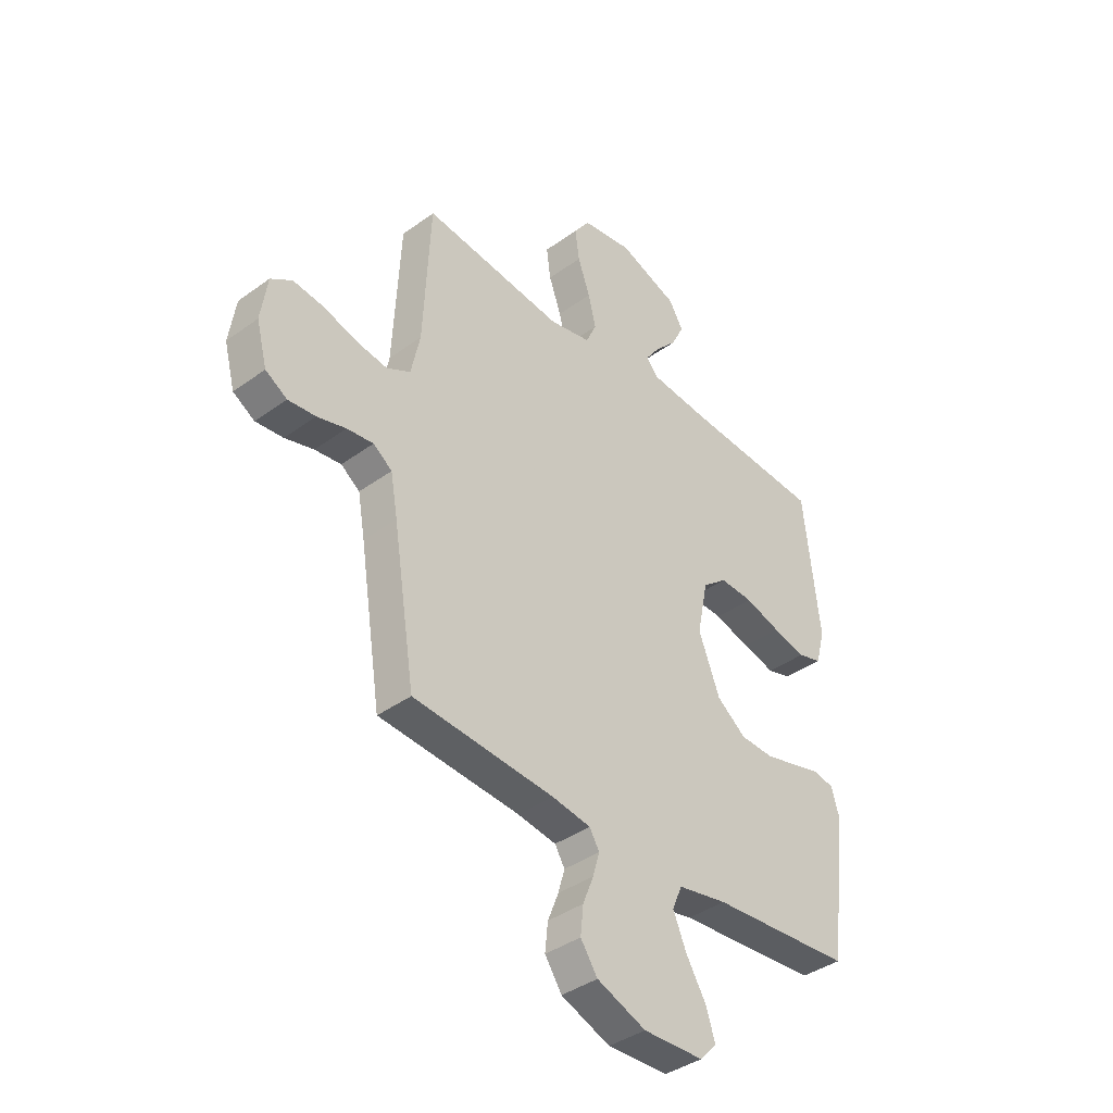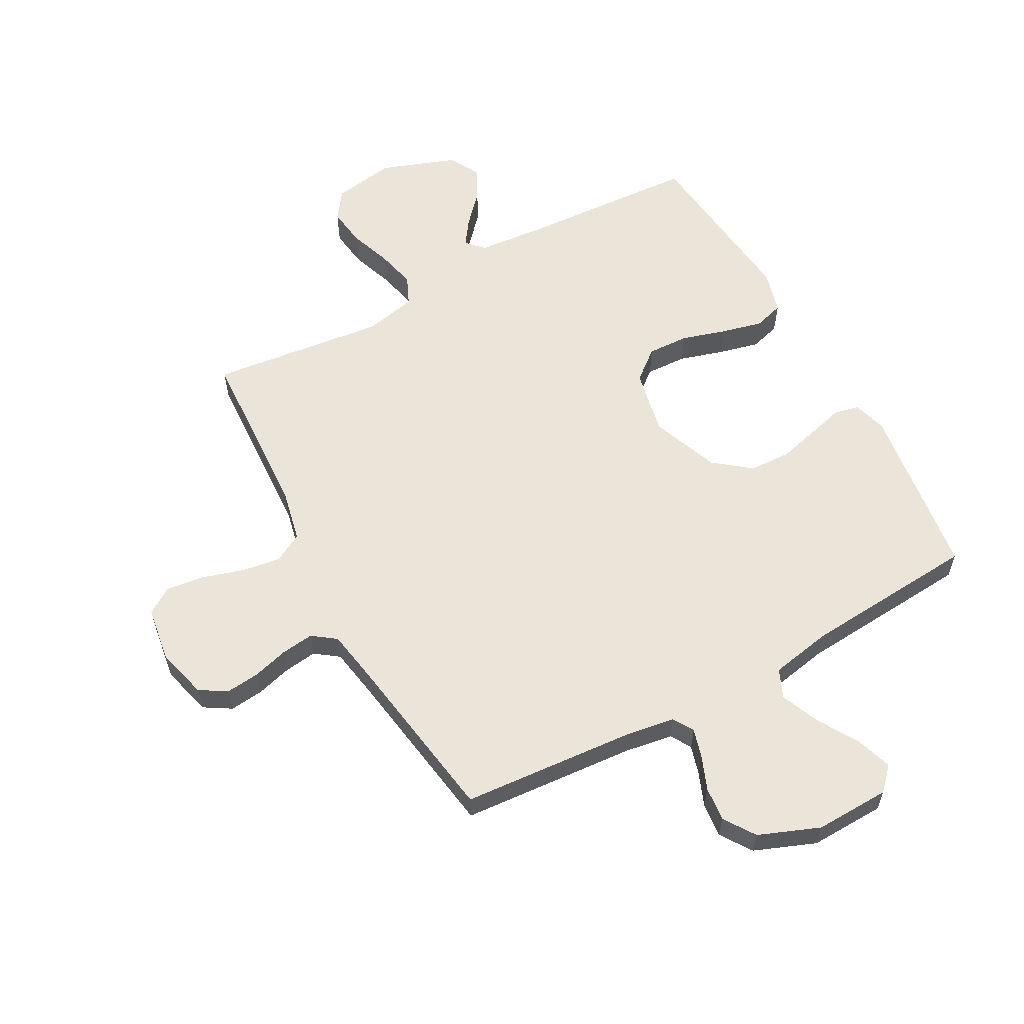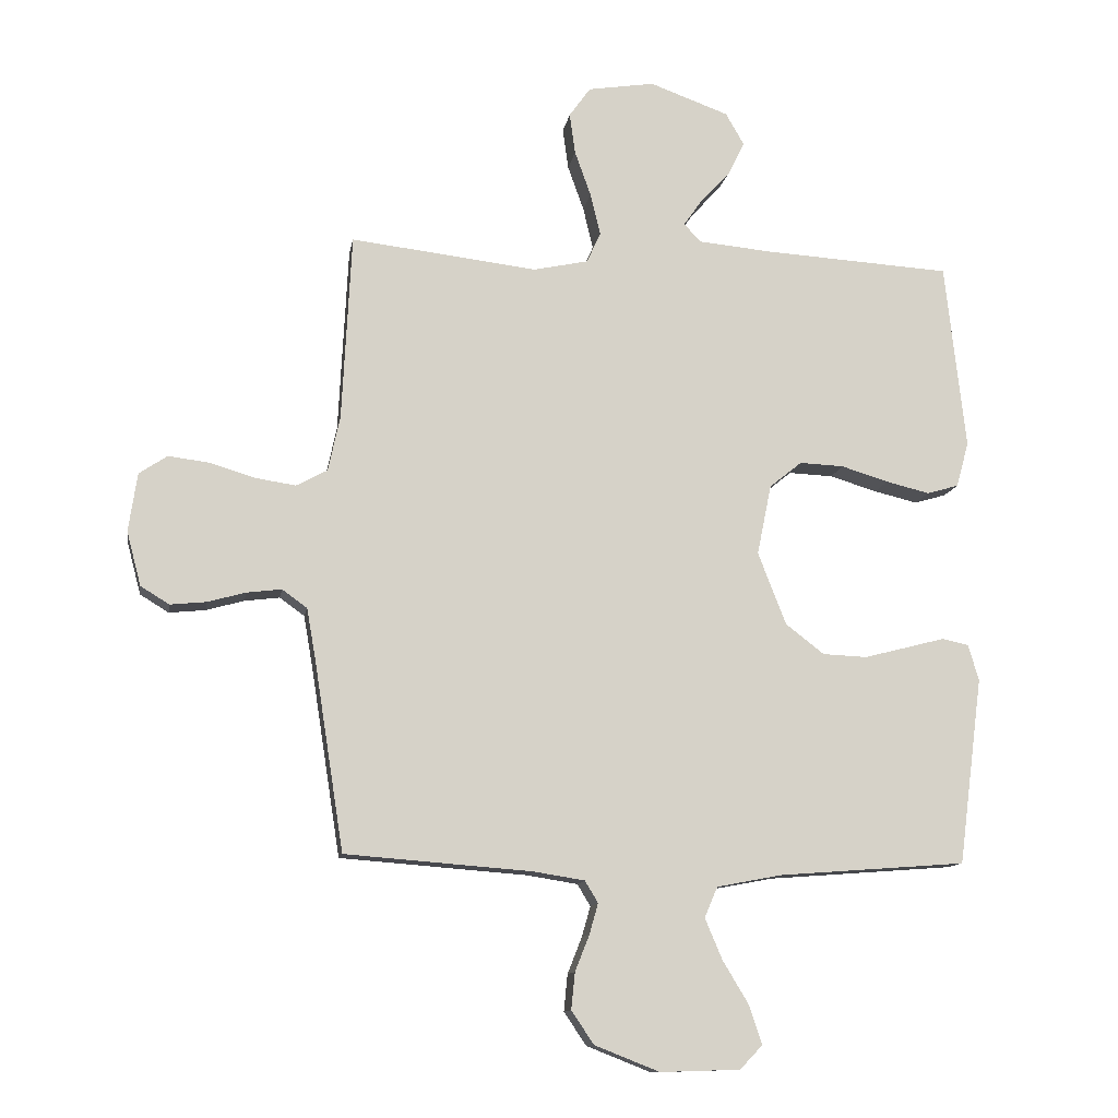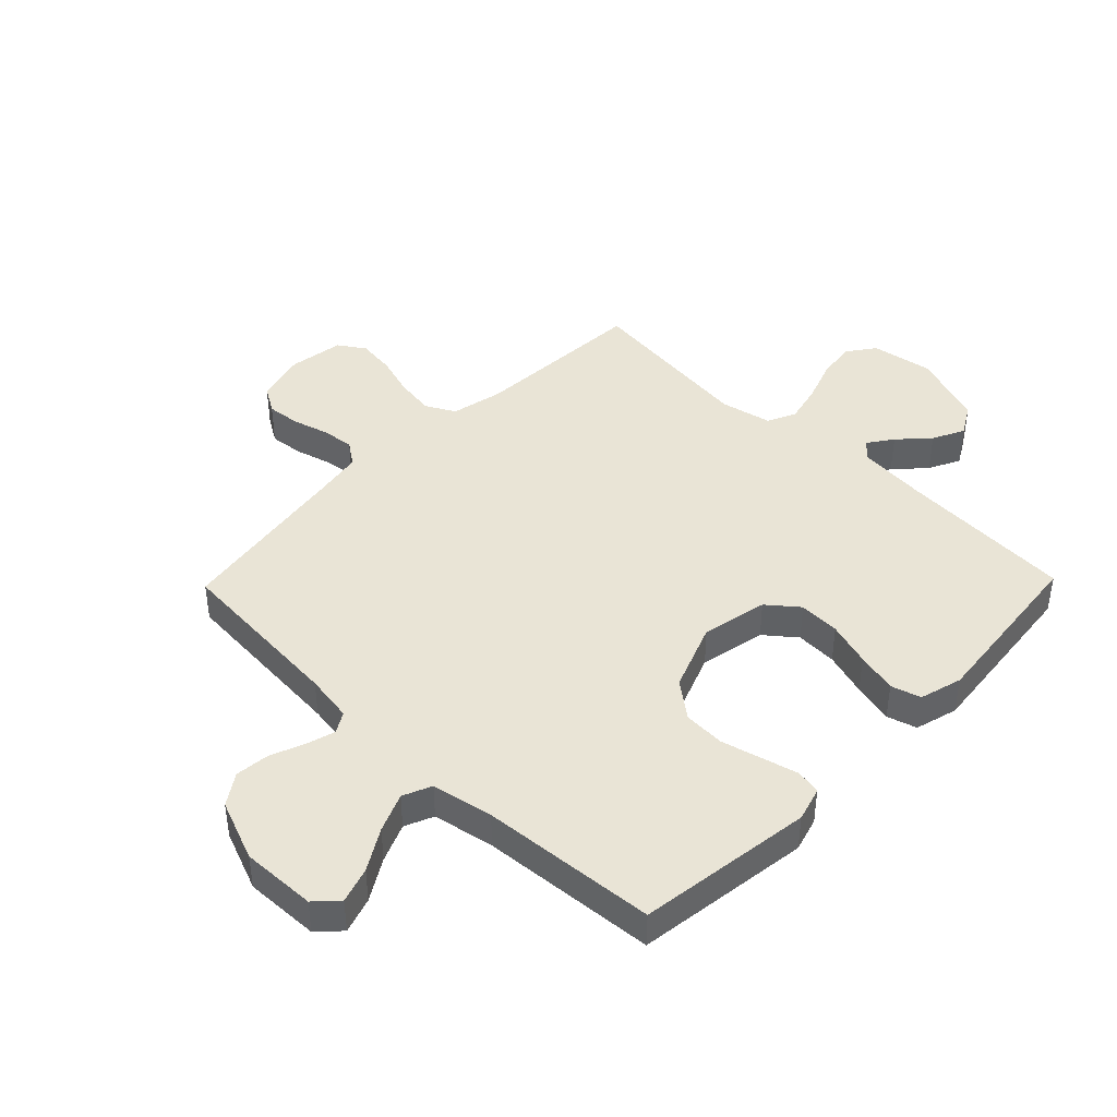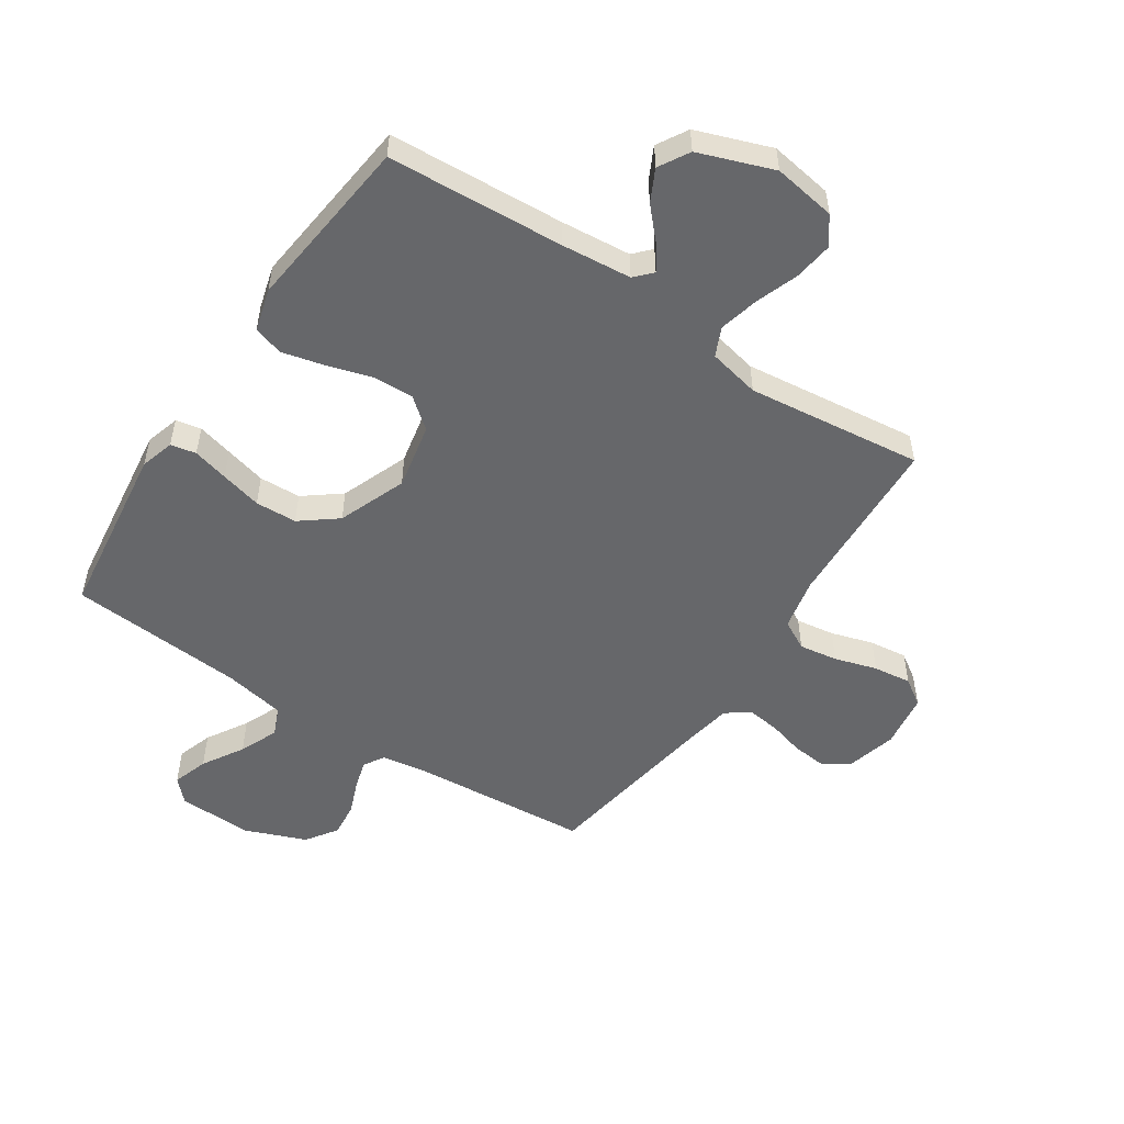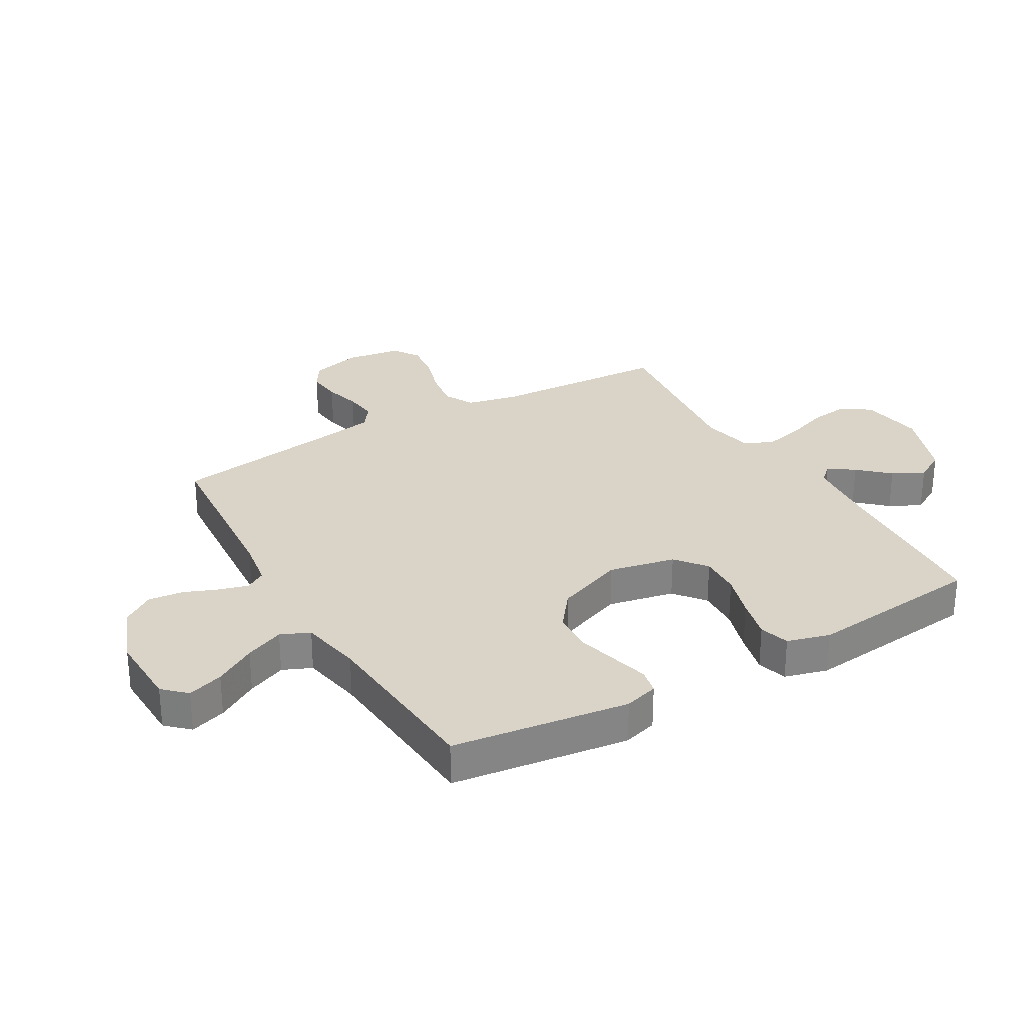
<metadata>
{"format":"obj","ext":"obj","renderer":"f3d","projection":"perspective","resolution":1024,"background":"white","views":[{"elev":-39.3,"azim":132.2,"up":"+Z"},{"elev":59.3,"azim":151.4,"up":"+Y"},{"elev":-11.9,"azim":170.6,"up":"+Z"},{"elev":42.5,"azim":-135.8,"up":"+Y"},{"elev":-52.2,"azim":-33.6,"up":"+Y"},{"elev":28.8,"azim":-120.0,"up":"+Y"}]}
</metadata>
<code>
v -0.5 0.07 0.5
v -0.2 0.07 0.518
v -0.08 0.07 0.529
v -0.053 0.07 0.558
v -0.083 0.07 0.601
v -0.13 0.07 0.652
v -0.157 0.07 0.706
v -0.127 0.07 0.758
v 0 0.07 0.804
v 0.107 0.07 0.787
v 0.141 0.07 0.739
v 0.132 0.07 0.673
v 0.106 0.07 0.6
v 0.09 0.07 0.533
v 0.112 0.07 0.484
v 0.2 0.07 0.465
v 0.5 0.07 0.5
v 0.515 0.07 0.2
v 0.534 0.07 0.111
v 0.584 0.07 0.084
v 0.65 0.07 0.094
v 0.722 0.07 0.116
v 0.787 0.07 0.124
v 0.832 0.07 0.094
v 0.846 0.07 0
v 0.823 0.07 -0.087
v 0.777 0.07 -0.115
v 0.719 0.07 -0.109
v 0.658 0.07 -0.092
v 0.602 0.07 -0.085
v 0.562 0.07 -0.114
v 0.547 0.07 -0.2
v 0.5 0.07 -0.5
v 0.2 0.07 -0.523
v 0.118 0.07 -0.536
v 0.097 0.07 -0.571
v 0.111 0.07 -0.62
v 0.134 0.07 -0.678
v 0.14 0.07 -0.737
v 0.104 0.07 -0.79
v 0 0.07 -0.831
v -0.128 0.07 -0.827
v -0.164 0.07 -0.789
v -0.144 0.07 -0.728
v -0.102 0.07 -0.658
v -0.074 0.07 -0.592
v -0.095 0.07 -0.543
v -0.2 0.07 -0.523
v -0.5 0.07 -0.5
v -0.539 0.07 -0.2
v -0.522 0.07 -0.142
v -0.479 0.07 -0.133
v -0.418 0.07 -0.149
v -0.348 0.07 -0.167
v -0.277 0.07 -0.164
v -0.215 0.07 -0.116
v -0.17 0.07 0
v -0.193 0.07 0.113
v -0.245 0.07 0.155
v -0.316 0.07 0.152
v -0.392 0.07 0.129
v -0.462 0.07 0.112
v -0.513 0.07 0.127
v -0.533 0.07 0.2
v -0.5 0 0.5
v -0.2 0 0.518
v -0.08 0 0.529
v -0.053 0 0.558
v -0.083 0 0.601
v -0.13 0 0.652
v -0.157 0 0.706
v -0.127 0 0.758
v 0 0 0.804
v 0.107 0 0.787
v 0.141 0 0.739
v 0.132 0 0.673
v 0.106 0 0.6
v 0.09 0 0.533
v 0.112 0 0.484
v 0.2 0 0.465
v 0.5 0 0.5
v 0.515 0 0.2
v 0.534 0 0.111
v 0.584 0 0.084
v 0.65 0 0.094
v 0.722 0 0.116
v 0.787 0 0.124
v 0.832 0 0.094
v 0.846 0 0
v 0.823 0 -0.087
v 0.777 0 -0.115
v 0.719 0 -0.109
v 0.658 0 -0.092
v 0.602 0 -0.085
v 0.562 0 -0.114
v 0.547 0 -0.2
v 0.5 0 -0.5
v 0.2 0 -0.523
v 0.118 0 -0.536
v 0.097 0 -0.571
v 0.111 0 -0.62
v 0.134 0 -0.678
v 0.14 0 -0.737
v 0.104 0 -0.79
v 0 0 -0.831
v -0.128 0 -0.827
v -0.164 0 -0.789
v -0.144 0 -0.728
v -0.102 0 -0.658
v -0.074 0 -0.592
v -0.095 0 -0.543
v -0.2 0 -0.523
v -0.5 0 -0.5
v -0.539 0 -0.2
v -0.522 0 -0.142
v -0.479 0 -0.133
v -0.418 0 -0.149
v -0.348 0 -0.167
v -0.277 0 -0.164
v -0.215 0 -0.116
v -0.17 0 0
v -0.193 0 0.113
v -0.245 0 0.155
v -0.316 0 0.152
v -0.392 0 0.129
v -0.462 0 0.112
v -0.513 0 0.127
v -0.533 0 0.2
f 63 64 1 2
f 60 61 62 63
f 60 63 2 3
f 59 60 3 4
f 58 59 4
f 57 58 4
f 50 51 52 53
f 48 49 50 53
f 47 48 53 54
f 42 43 44 45
f 42 45 46
f 41 42 46
f 40 41 46
f 37 38 39 40
f 36 37 40 46
f 35 36 46 47
f 32 33 34
f 31 32 34 35
f 26 27 28 29
f 26 29 30
f 25 26 30
f 24 25 30
f 21 22 23 24
f 20 21 24 30
f 19 20 30 31
f 16 17 18
f 15 16 18 19
f 10 11 12 13
f 10 13 14
f 9 10 14
f 8 9 14
f 5 6 7 8
f 4 5 8 14
f 57 4 14 15
f 35 47 54 55
f 35 55 56
f 31 35 56 57
f 15 19 31 57
f 66 65 128 127
f 127 126 125 124
f 67 66 127 124
f 68 67 124 123
f 68 123 122
f 68 122 121
f 117 116 115 114
f 117 114 113 112
f 118 117 112 111
f 109 108 107 106
f 110 109 106
f 110 106 105
f 110 105 104
f 104 103 102 101
f 110 104 101 100
f 111 110 100 99
f 98 97 96
f 99 98 96 95
f 93 92 91 90
f 94 93 90
f 94 90 89
f 94 89 88
f 88 87 86 85
f 94 88 85 84
f 95 94 84 83
f 82 81 80
f 83 82 80 79
f 77 76 75 74
f 78 77 74
f 78 74 73
f 78 73 72
f 72 71 70 69
f 78 72 69 68
f 79 78 68 121
f 119 118 111 99
f 120 119 99
f 121 120 99 95
f 121 95 83 79
f 1 65 66 2
f 2 66 67 3
f 3 67 68 4
f 4 68 69 5
f 5 69 70 6
f 6 70 71 7
f 7 71 72 8
f 8 72 73 9
f 9 73 74 10
f 10 74 75 11
f 11 75 76 12
f 12 76 77 13
f 13 77 78 14
f 14 78 79 15
f 15 79 80 16
f 16 80 81 17
f 17 81 82 18
f 18 82 83 19
f 19 83 84 20
f 20 84 85 21
f 21 85 86 22
f 22 86 87 23
f 23 87 88 24
f 24 88 89 25
f 25 89 90 26
f 26 90 91 27
f 27 91 92 28
f 28 92 93 29
f 29 93 94 30
f 30 94 95 31
f 31 95 96 32
f 32 96 97 33
f 33 97 98 34
f 34 98 99 35
f 35 99 100 36
f 36 100 101 37
f 37 101 102 38
f 38 102 103 39
f 39 103 104 40
f 40 104 105 41
f 41 105 106 42
f 42 106 107 43
f 43 107 108 44
f 44 108 109 45
f 45 109 110 46
f 46 110 111 47
f 47 111 112 48
f 48 112 113 49
f 49 113 114 50
f 50 114 115 51
f 51 115 116 52
f 52 116 117 53
f 53 117 118 54
f 54 118 119 55
f 55 119 120 56
f 56 120 121 57
f 57 121 122 58
f 58 122 123 59
f 59 123 124 60
f 60 124 125 61
f 61 125 126 62
f 62 126 127 63
f 63 127 128 64
f 64 128 65 1

</code>
